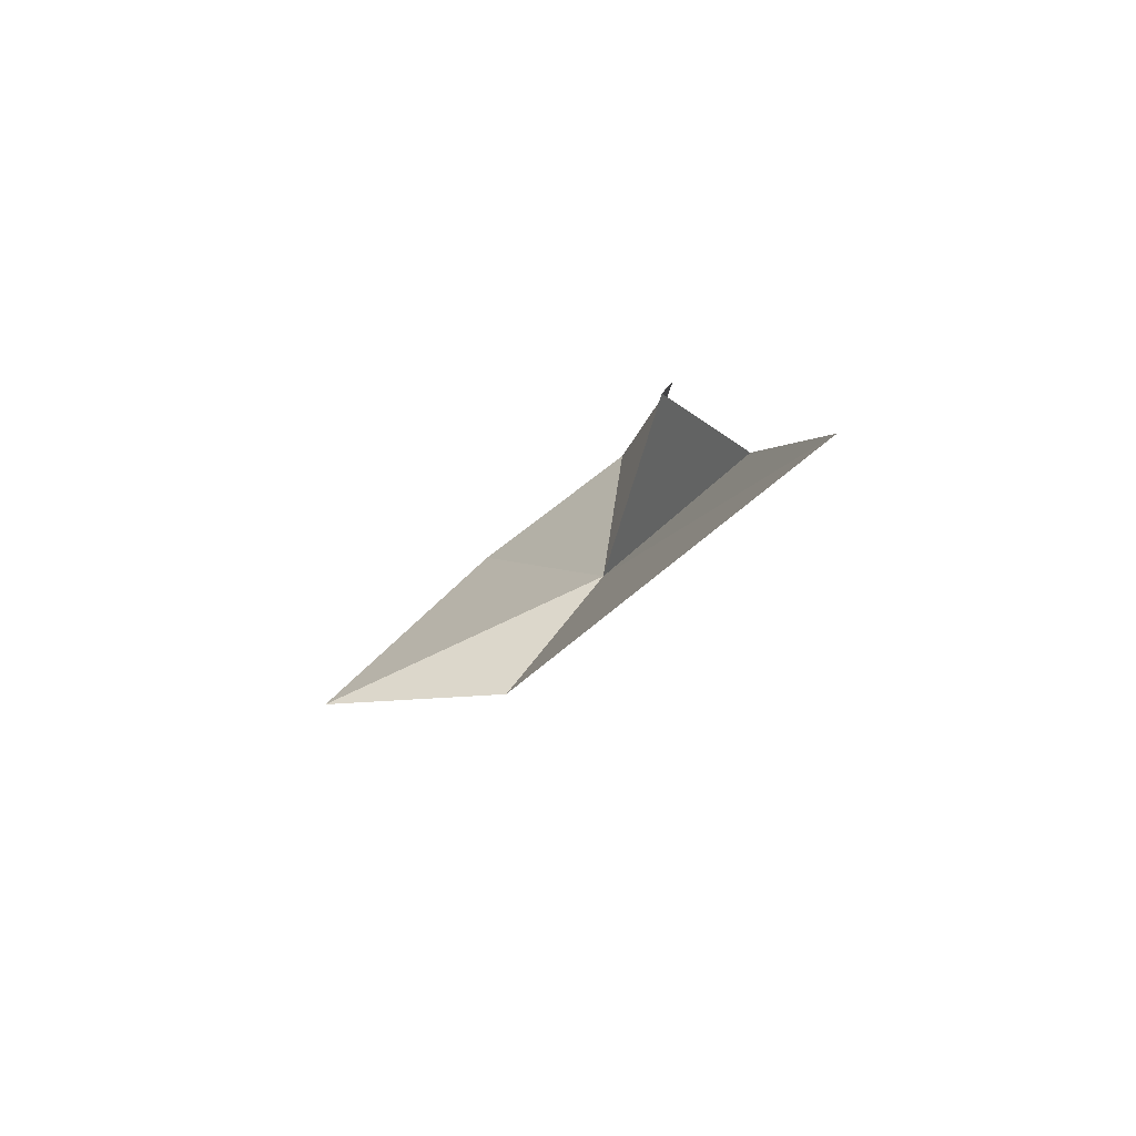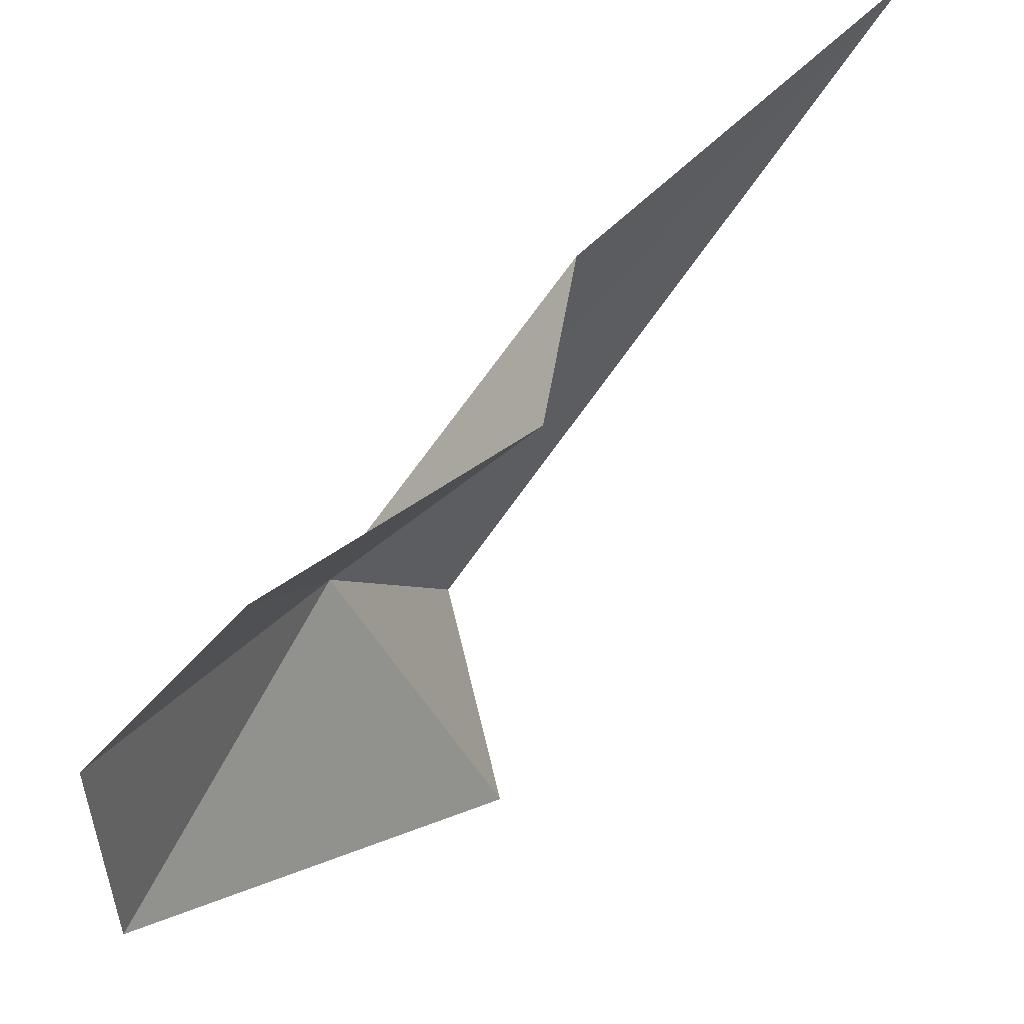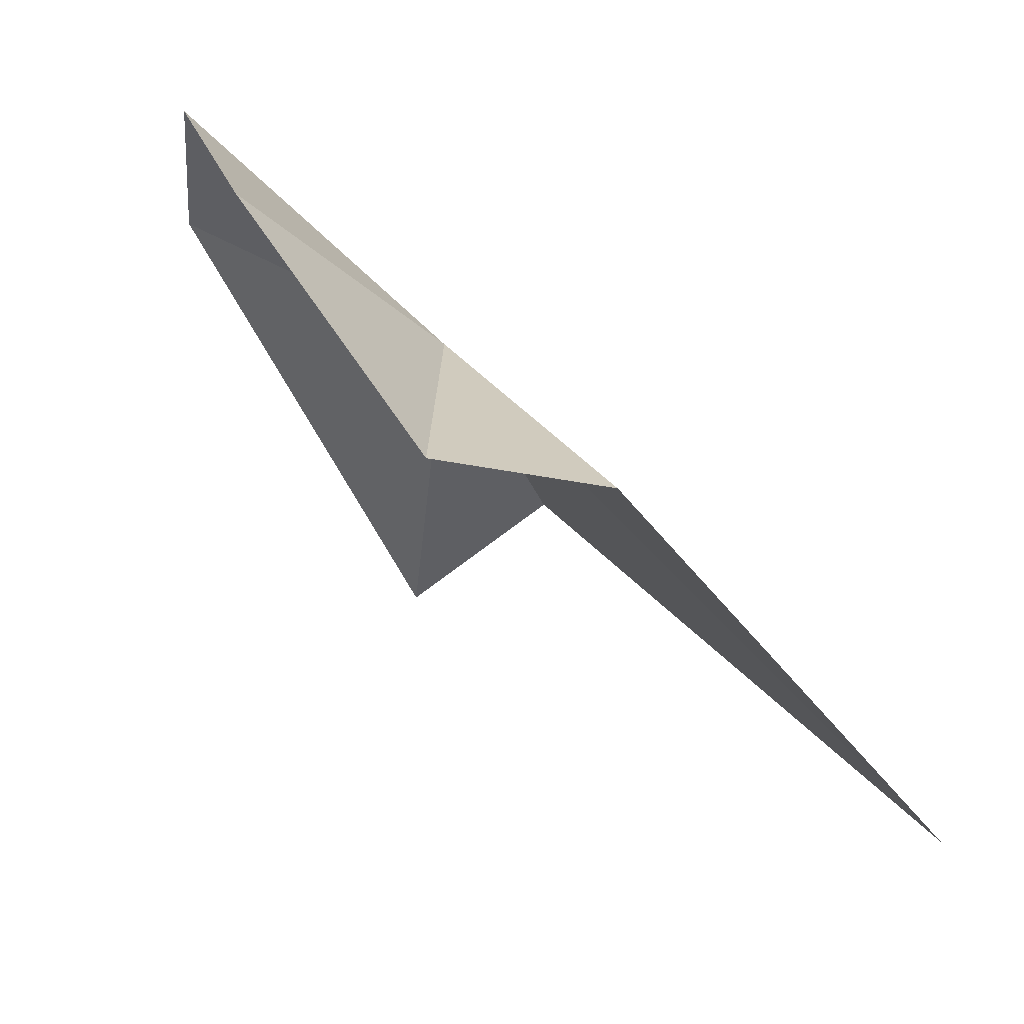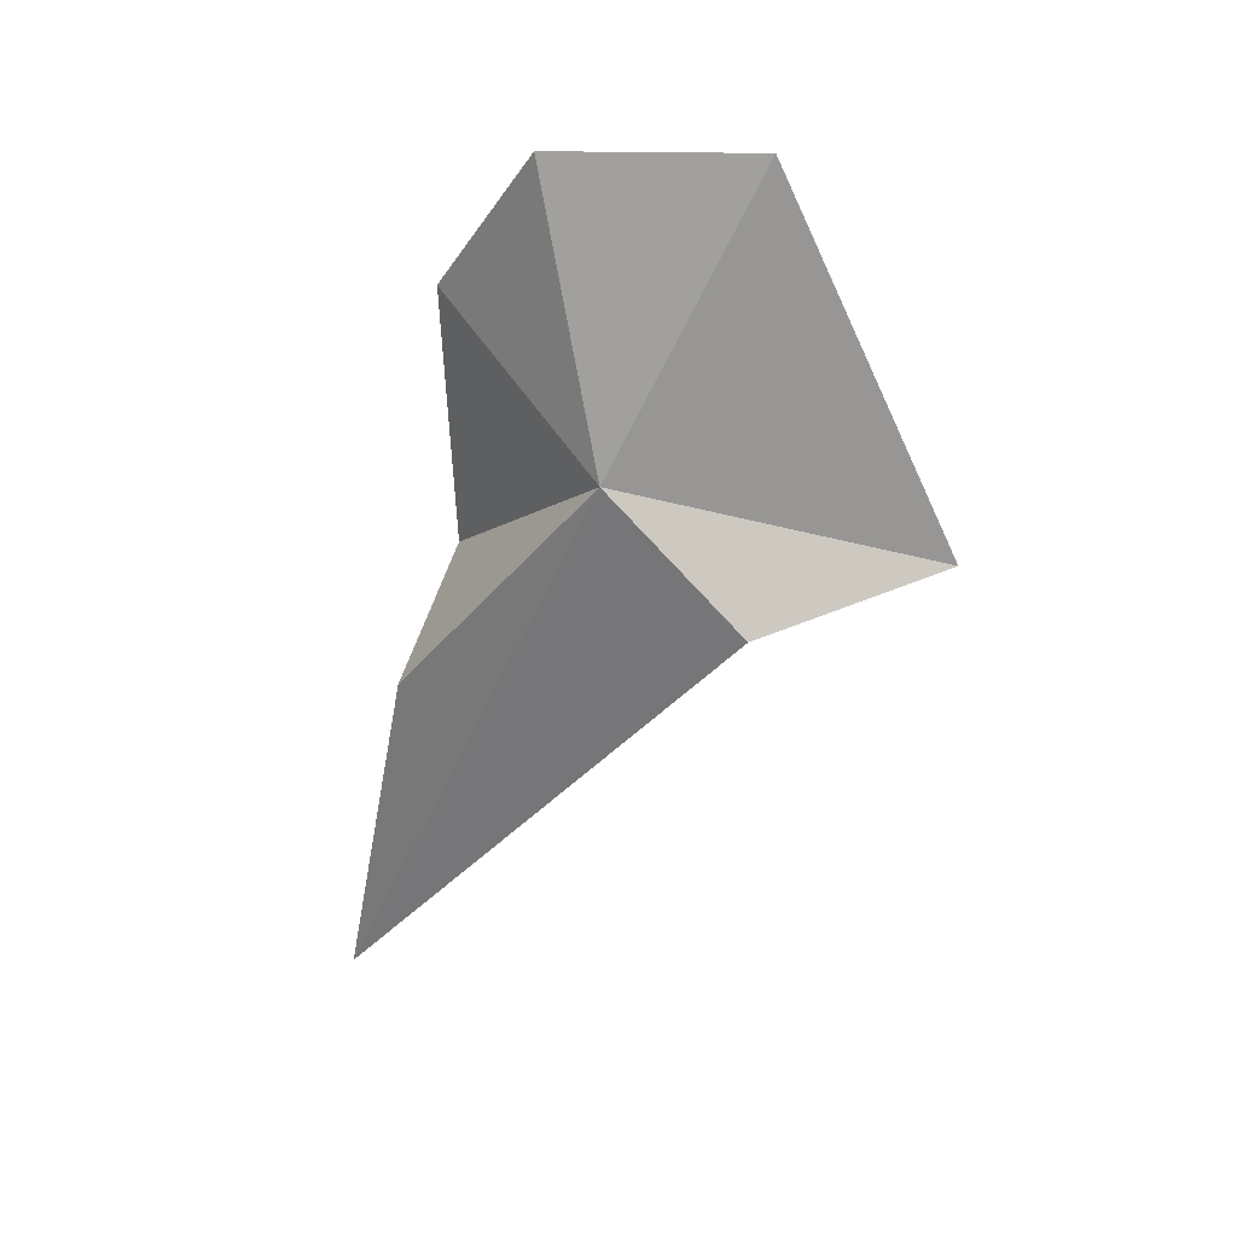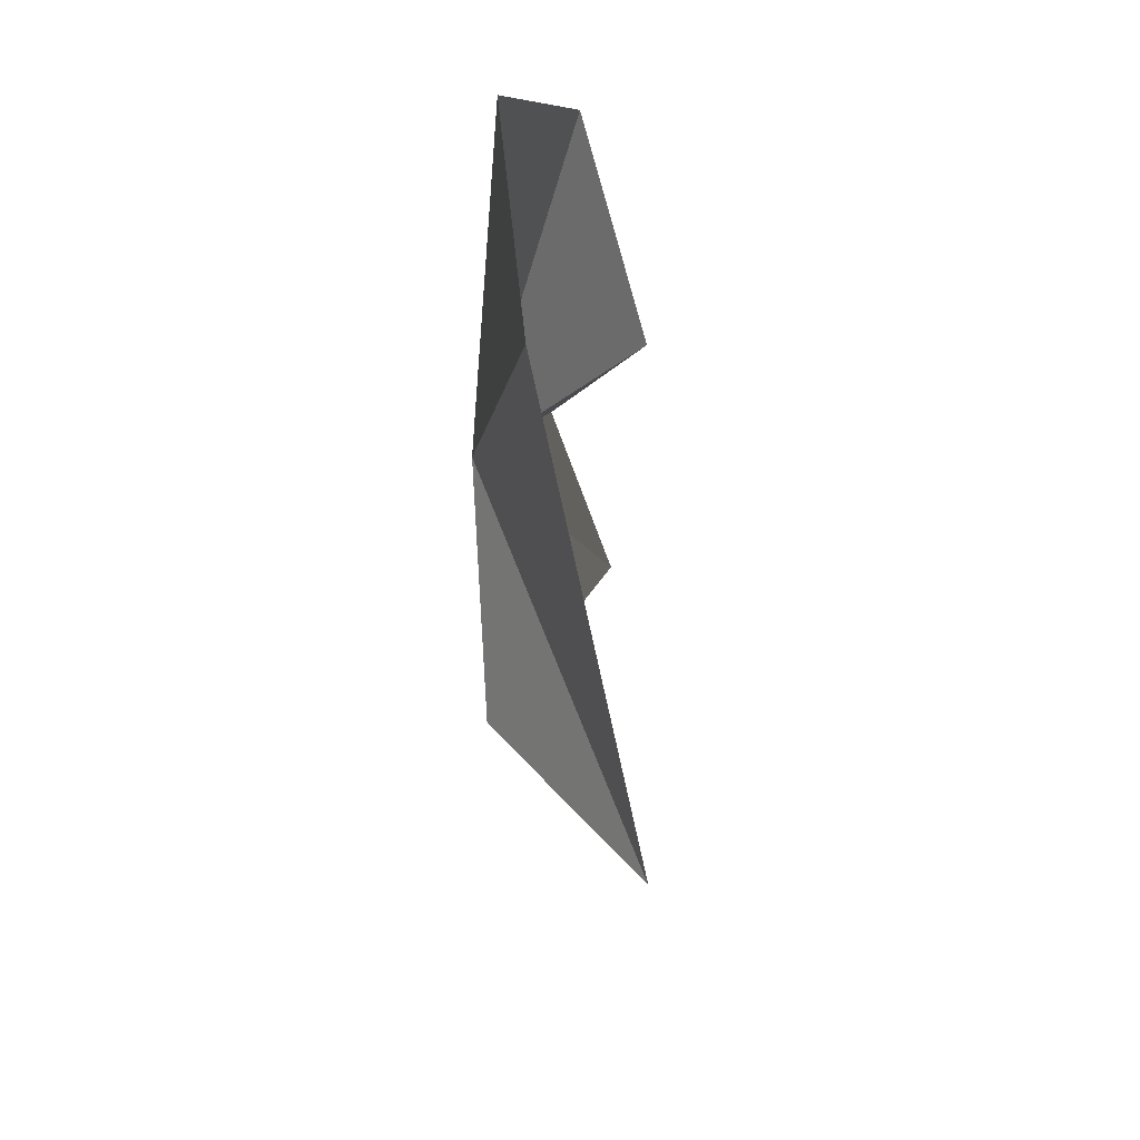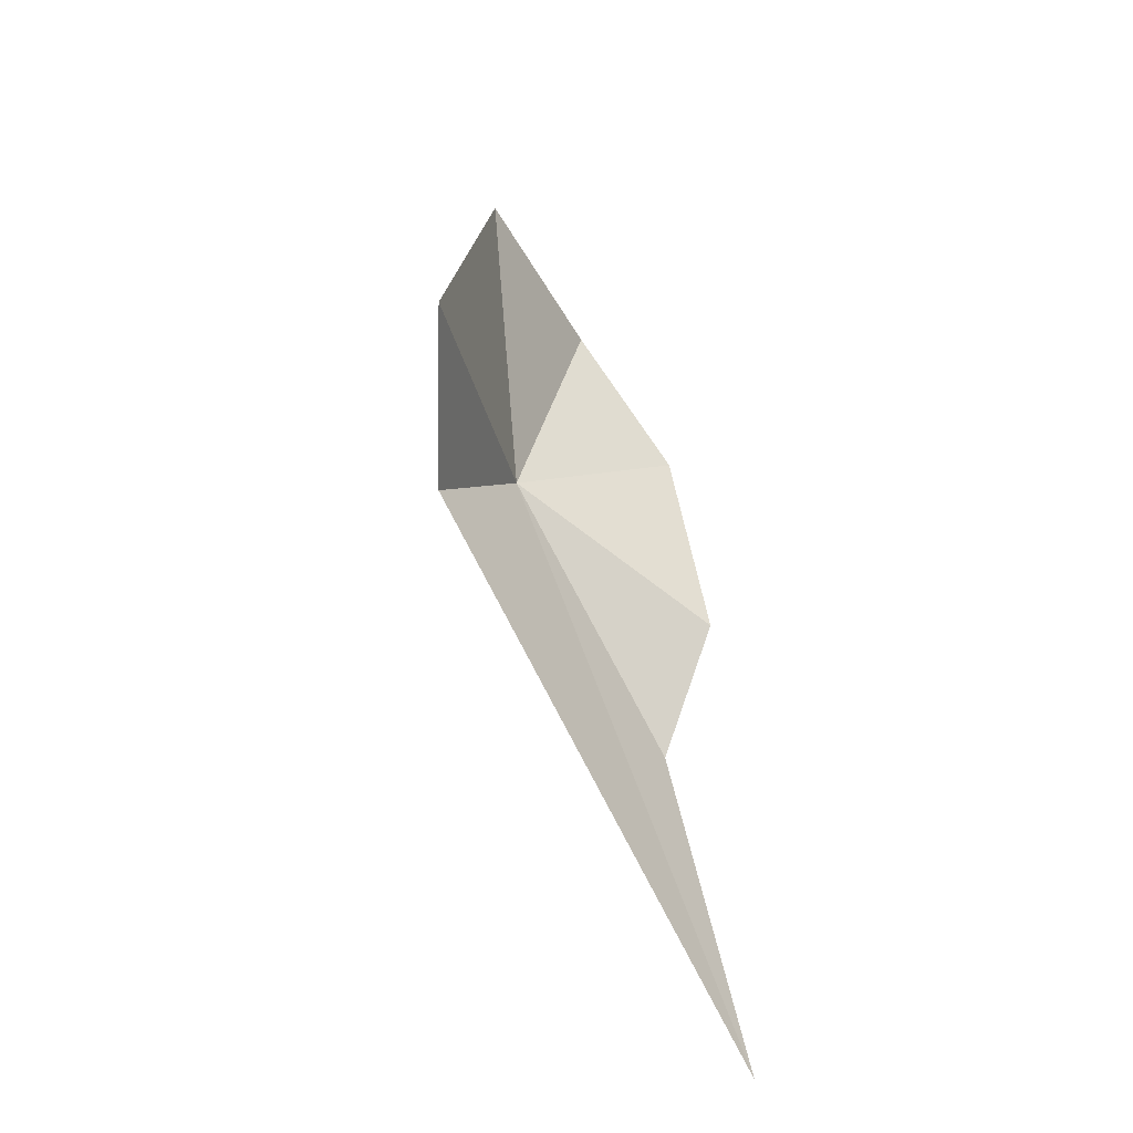
<metadata>
{"format":"obj","ext":"obj","renderer":"f3d","projection":"perspective","resolution":1024,"background":"white","views":[{"elev":-75.7,"azim":133.5,"up":"+Z"},{"elev":52.1,"azim":43.9,"up":"+Y"},{"elev":71.6,"azim":137.2,"up":"+Y"},{"elev":22.9,"azim":-69.8,"up":"+Z"},{"elev":-34.3,"azim":2.9,"up":"+Y"},{"elev":-43.1,"azim":33.2,"up":"+Z"}]}
</metadata>
<code>
v -5.308 -17.95 16.96
v -4.29 -16.34 15.95
v -4.617 -16.37 18.16
v -4.666 -15.38 12.01
v -4.966 -16.07 14.92
v -4.998 -17.34 19.32
v -4.829 -19.09 19.39
v -4.336 -20.45 16.31
v -5.282 -19.11 15.87
f 1 3 2
f 1 5 4
f 1 7 6
f 1 8 7
f 1 2 5
f 1 9 8
f 1 6 3
f 1 4 9

</code>
